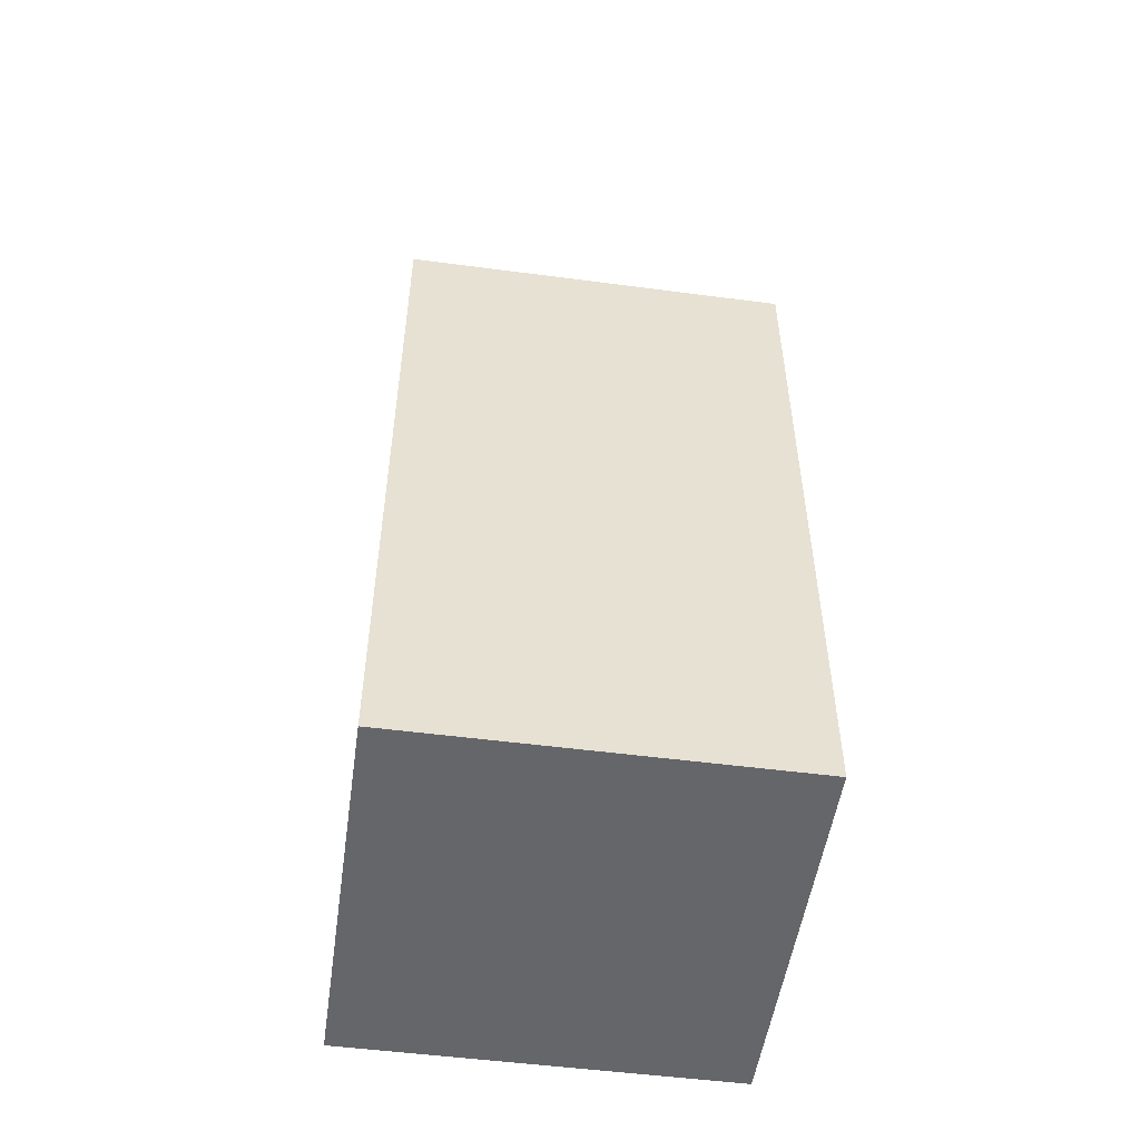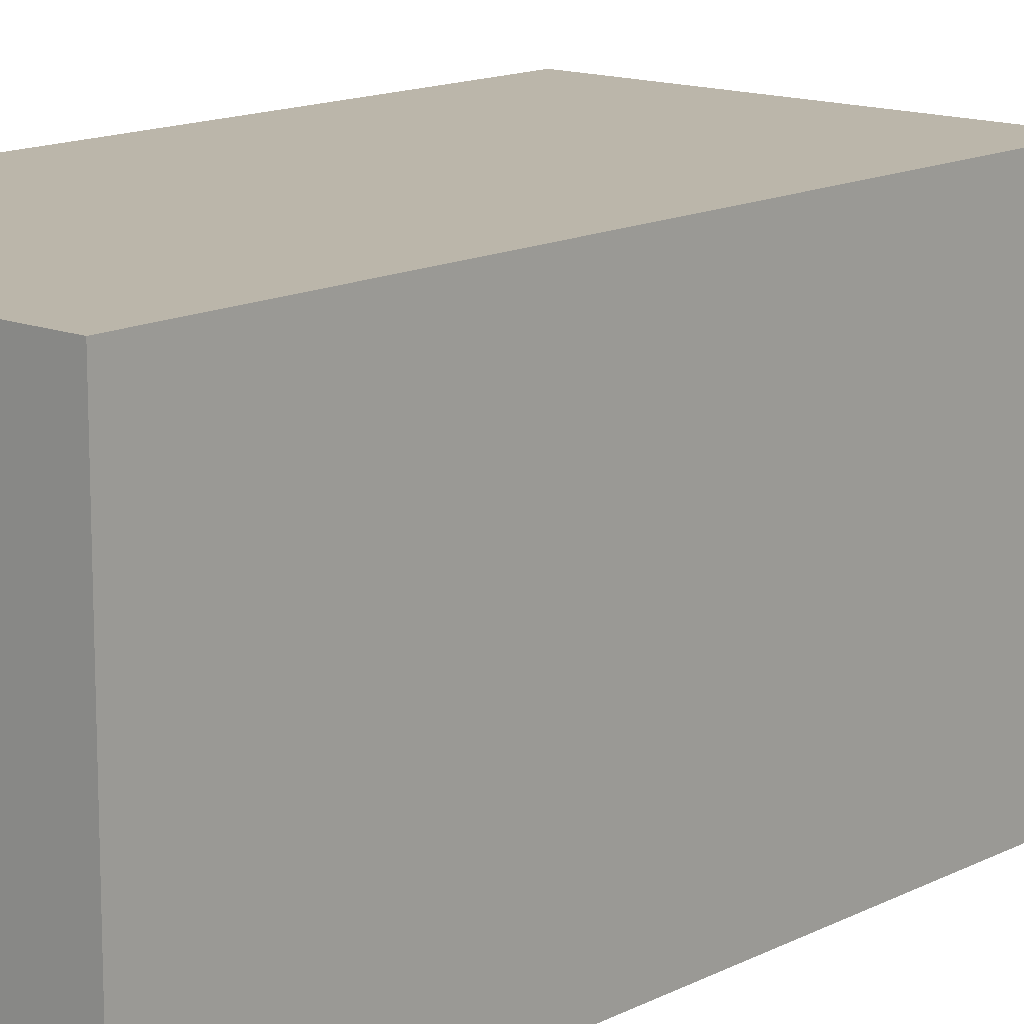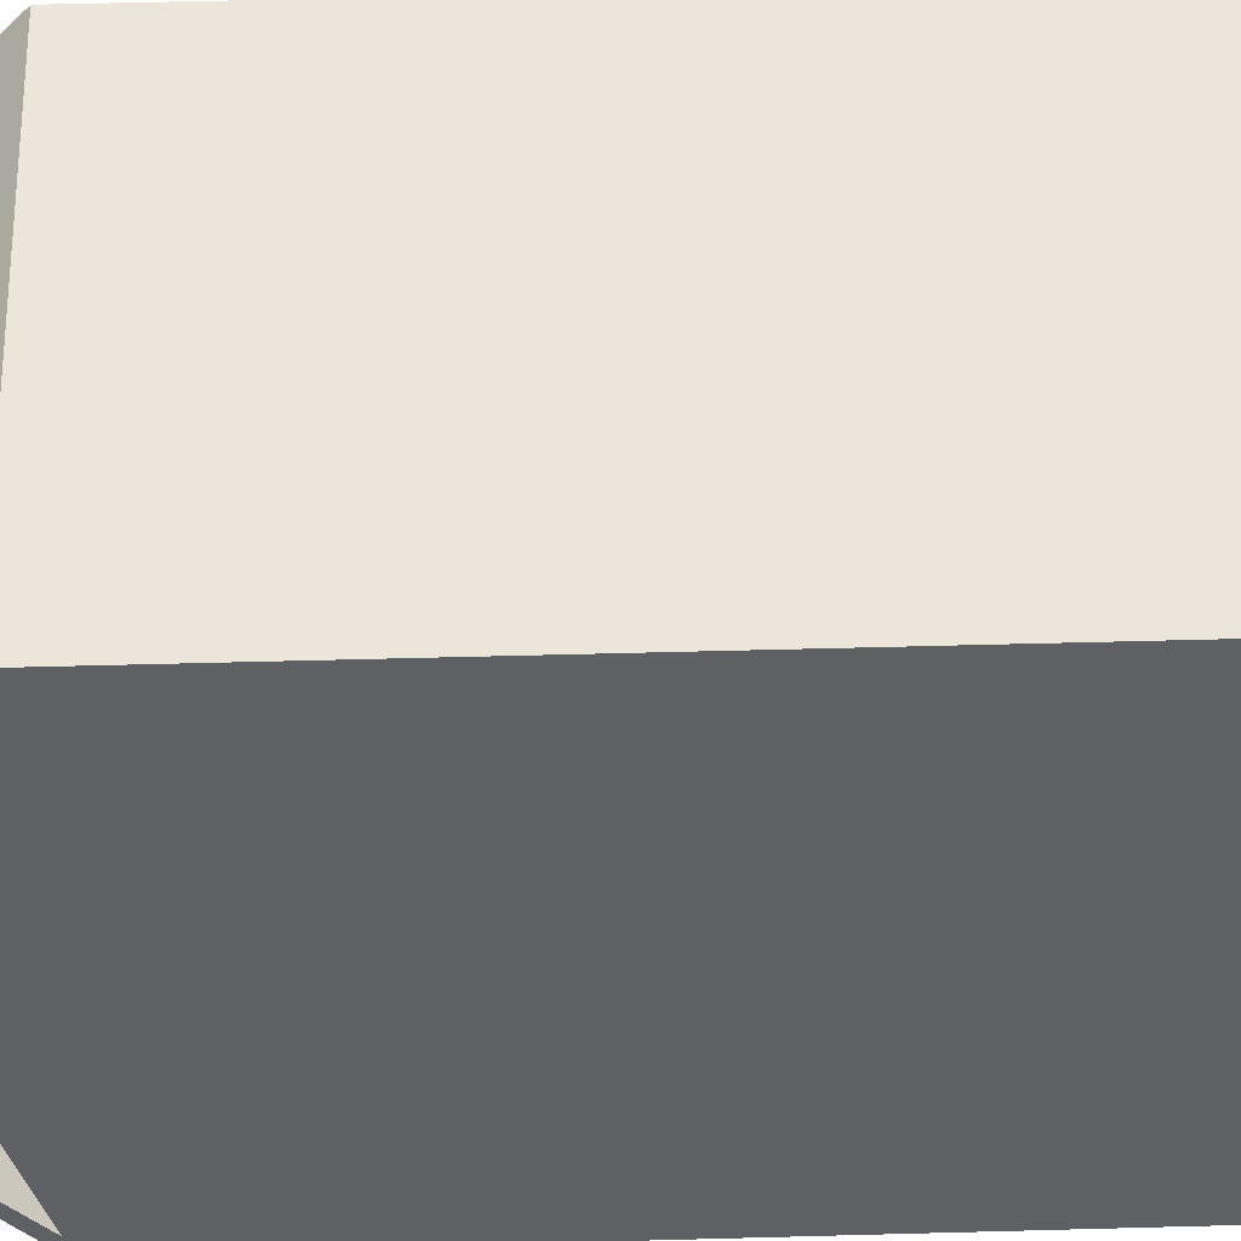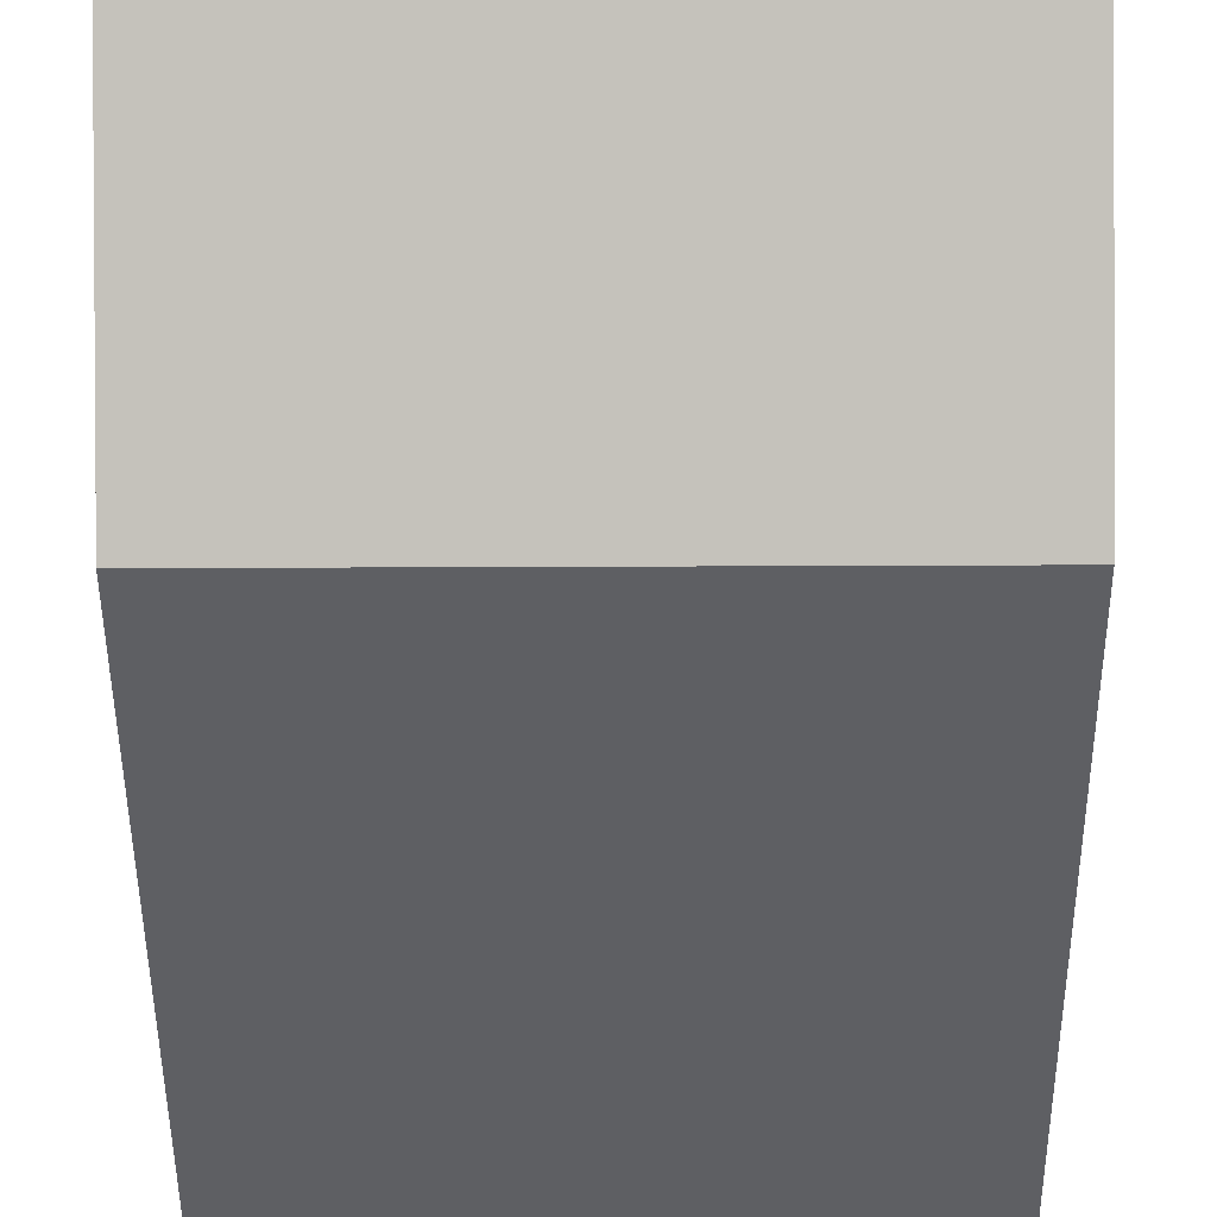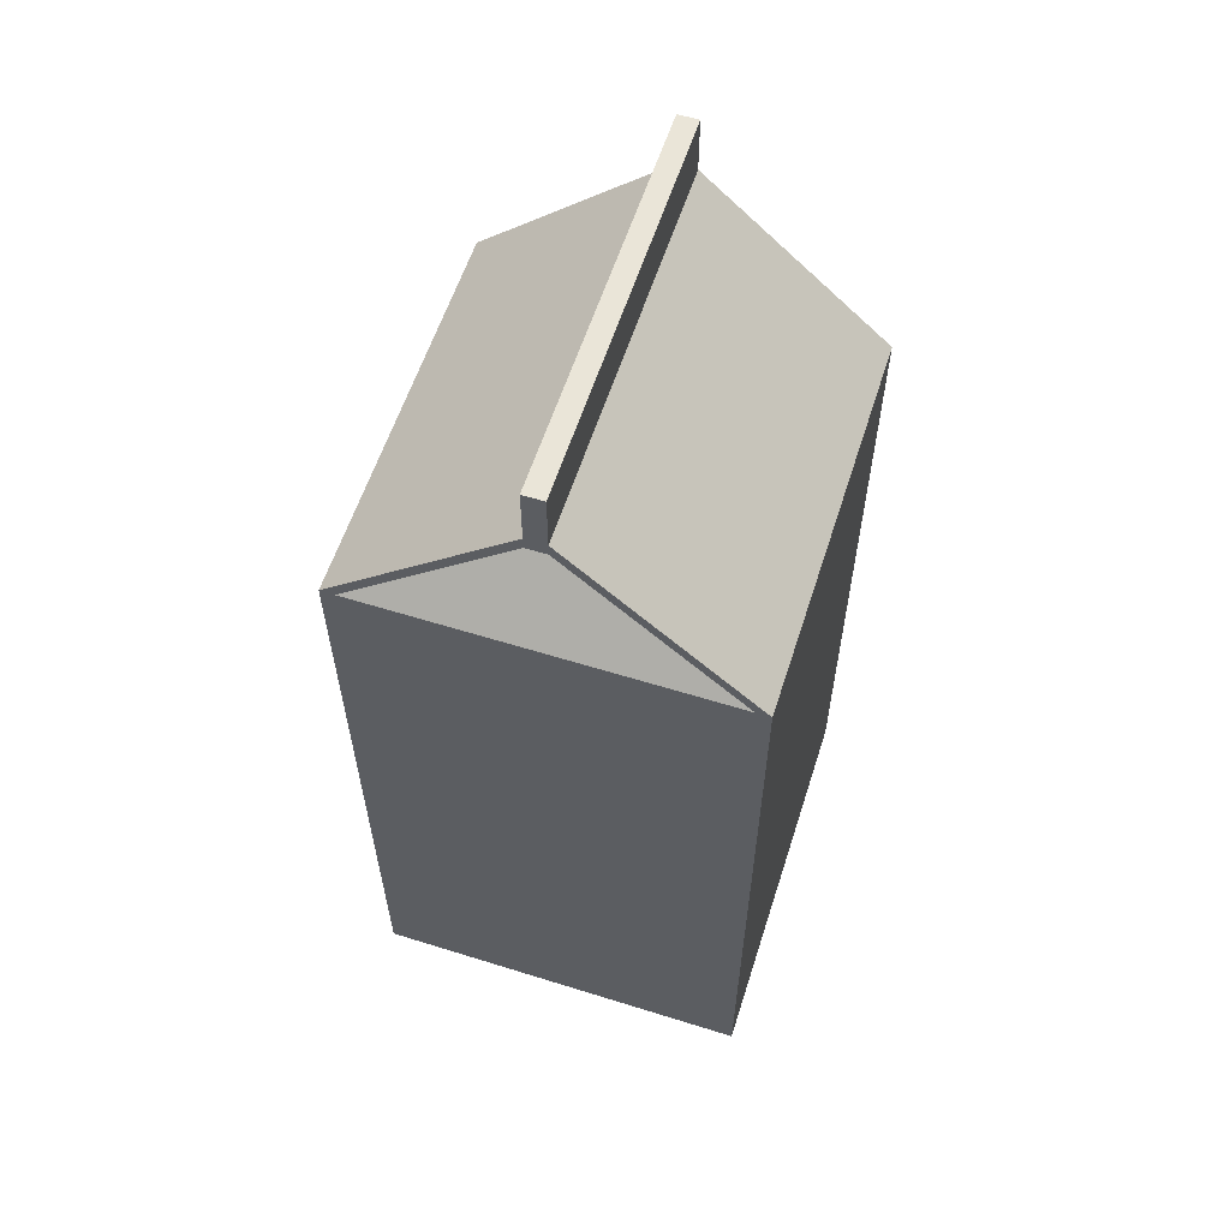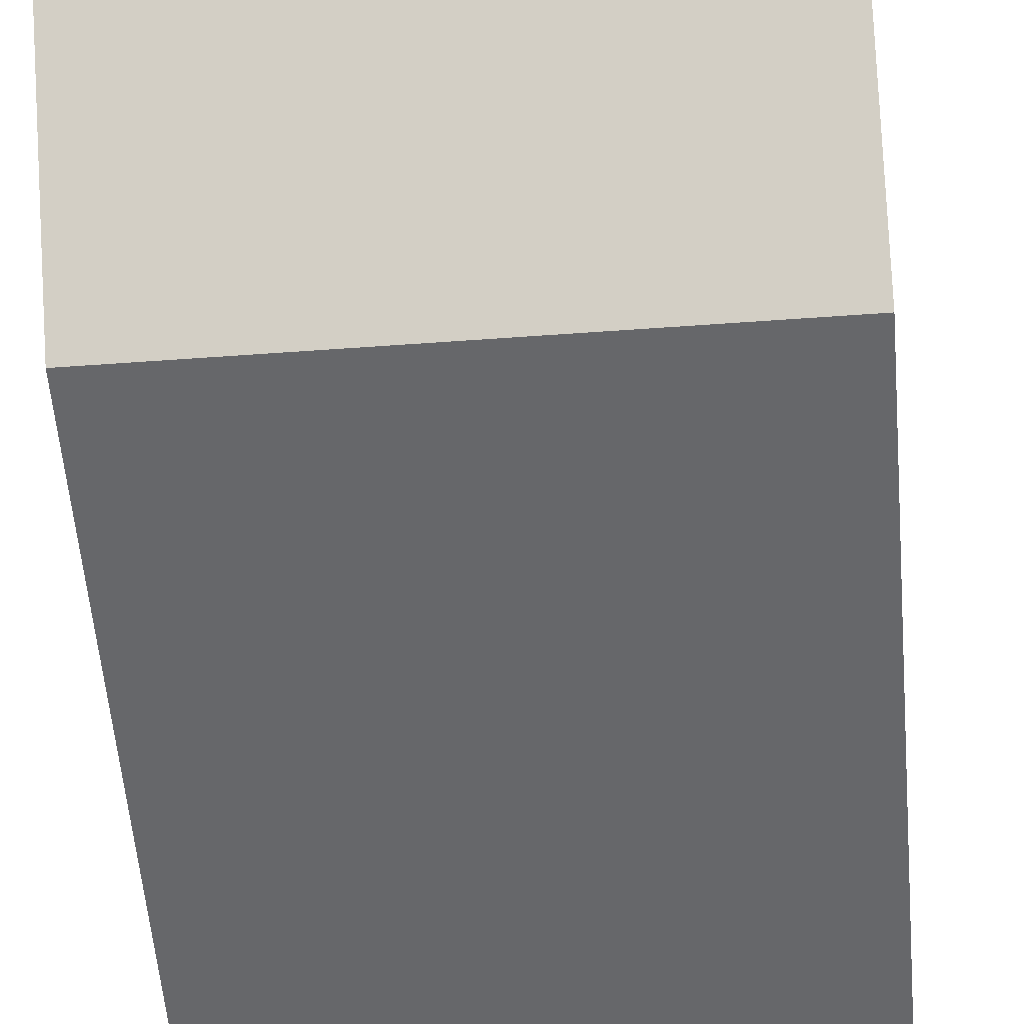
<metadata>
{"format":"obj","ext":"obj","renderer":"f3d","projection":"perspective","resolution":1024,"background":"white","views":[{"elev":-51.9,"azim":-8.1,"up":"+Y"},{"elev":14.0,"azim":41.6,"up":"+Z"},{"elev":47.6,"azim":-91.8,"up":"+Z"},{"elev":-40.6,"azim":-179.7,"up":"+Z"},{"elev":59.3,"azim":-72.2,"up":"+Y"},{"elev":-52.1,"azim":-175.4,"up":"+Z"}]}
</metadata>
<code>
o Cube
v 0.1759 0.8109 -0.009203
v 0.1759 0 -0.009203
v 0.1759 0 -0.1759
v 0.1759 0.6597 -0.1759
v 0.1759 0.8644 -0.009203
v 0.01593 0.7993 -0.009203
v 0.1759 0.6597 -0.009203
v 0.1759 0.7993 -0.009203
v 0.1759 0.6597 -0.1631
v -0.1759 0.8109 -0.009203
v -0.1759 0 -0.009203
v -0.1759 0 -0.1759
v -0.1759 0.6597 -0.1759
v -0.1759 0.8644 -0.009203
v -0.01593 0.7993 -0.009203
v -0.1759 0.6597 -0.009203
v -0.1759 0.7993 -0.009203
v -0.1759 0.6597 -0.1631
v 0.1759 0.8109 0.009203
v 0.1759 0 0.009203
v 0.1759 0 0.1759
v 0.1759 0.6597 0.1759
v 0.1759 0.8644 0.009203
v 0.01593 0.7993 0.009203
v 0.1759 0.6597 0.009203
v 0.1759 0.7993 0.009203
v 0.1759 0.6597 0.1631
v -0.1759 0.8109 0.009203
v -0.1759 0 0.009203
v -0.1759 0 0.1759
v -0.1759 0.6597 0.1759
v -0.1759 0.8644 0.009203
v -0.01593 0.7993 0.009203
v -0.1759 0.6597 0.009203
v -0.1759 0.7993 0.009203
v -0.1759 0.6597 0.1631
f 28 19 23 32
f 3 4 9 7 2
f 13 10 1 4
f 2 11 12 3
f 6 24 25 7
f 7 9 6
f 26 24 6 8
f 5 23 19 1
f 9 8 6
f 29 34 16 11
f 9 4 1 8
f 1 19 26 8
f 16 34 33 15
f 3 12 13 4
f 12 11 16 18 13
f 32 23 5 14
f 16 15 18
f 35 17 15 33
f 10 28 32 14
f 18 15 17
f 20 29 11 2
f 18 17 10 13
f 17 35 28 10
f 20 2 7 25
f 21 20 25 27 22
f 31 22 19 28
f 21 30 29 20
f 25 24 27
f 27 24 26
f 27 26 19 22
f 22 31 30 21
f 30 31 36 34 29
f 34 36 33
f 36 35 33
f 36 31 28 35
f 10 14 5 1

</code>
